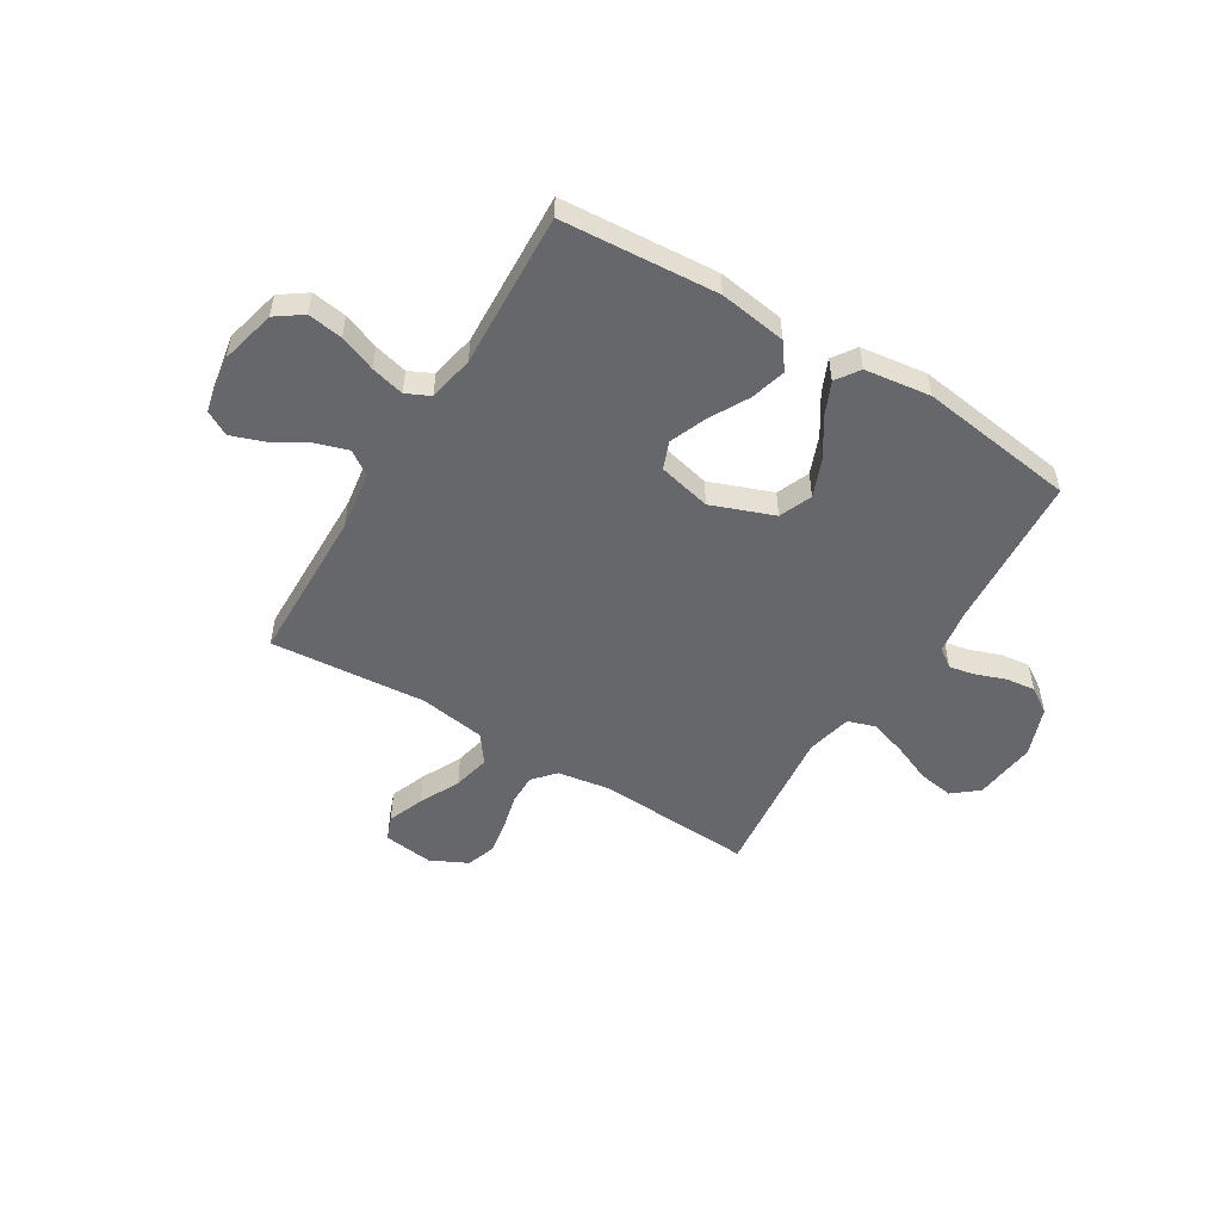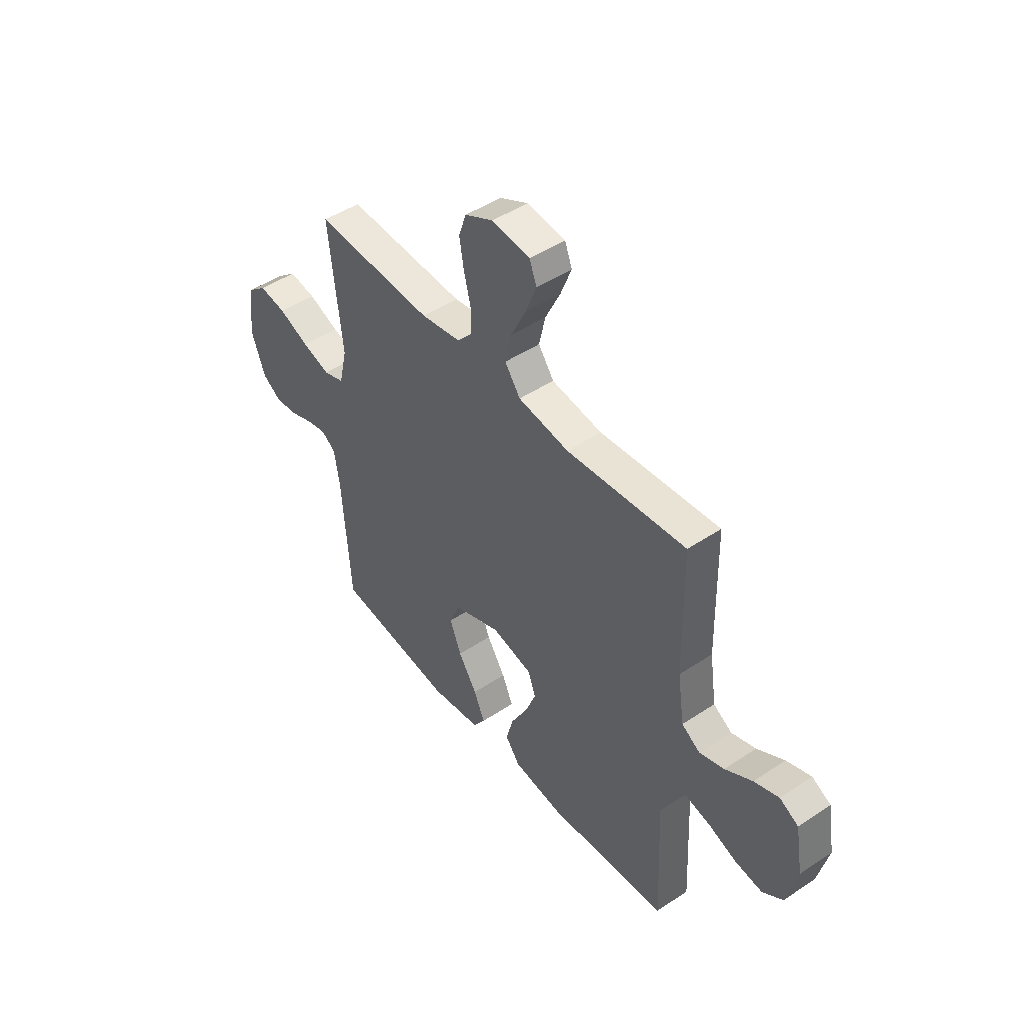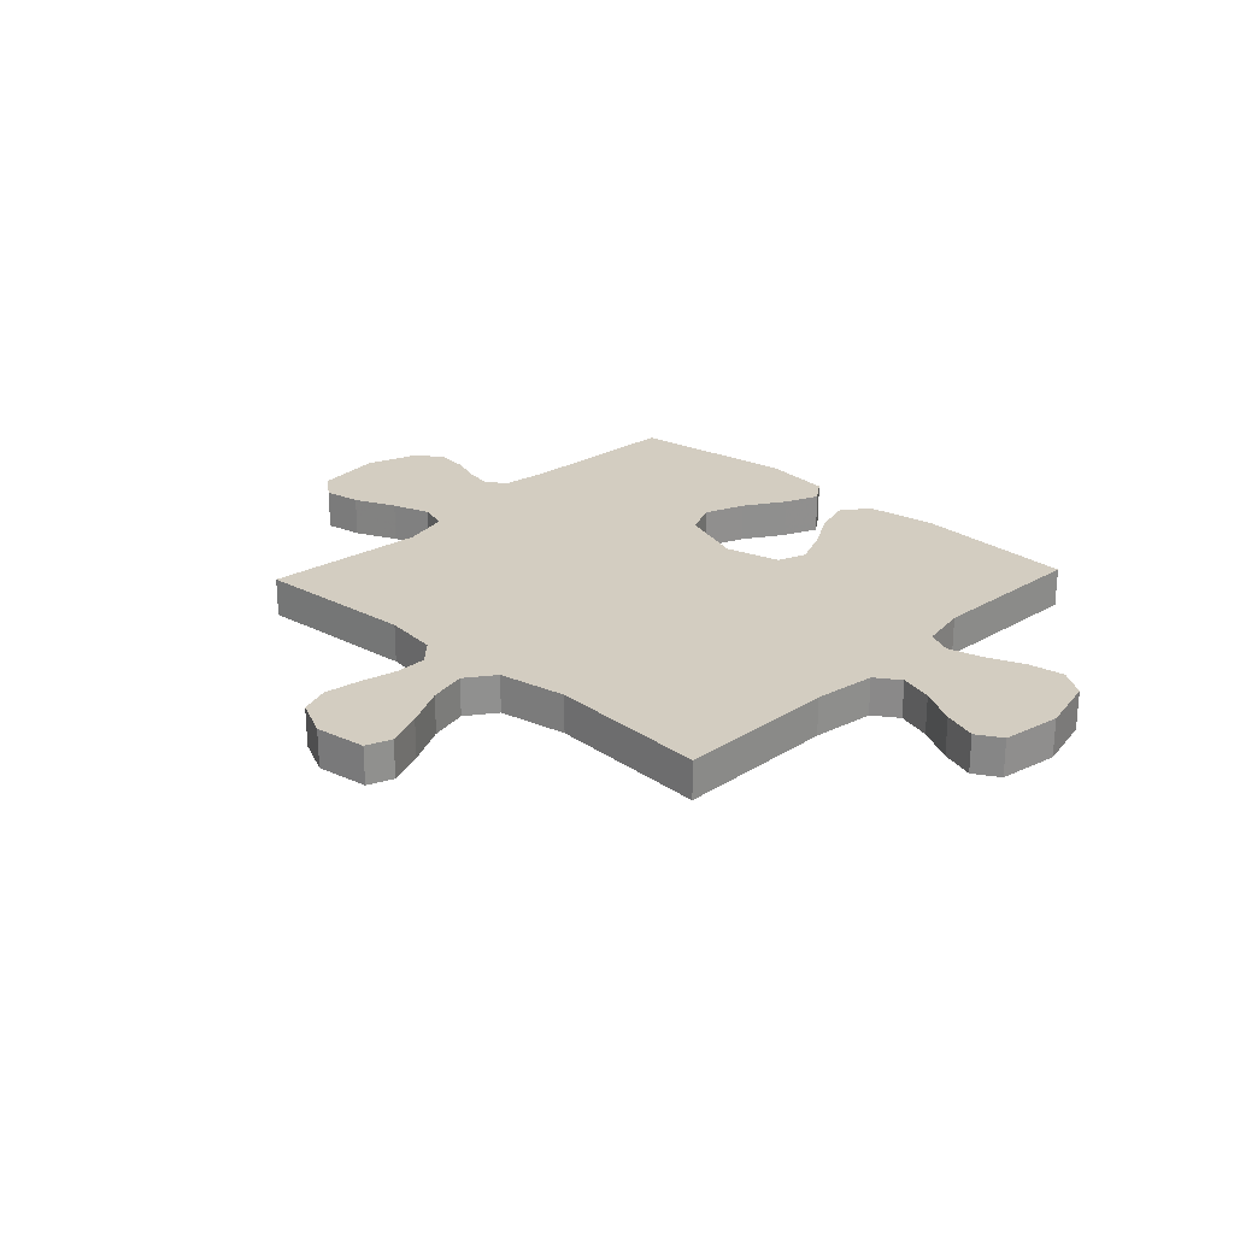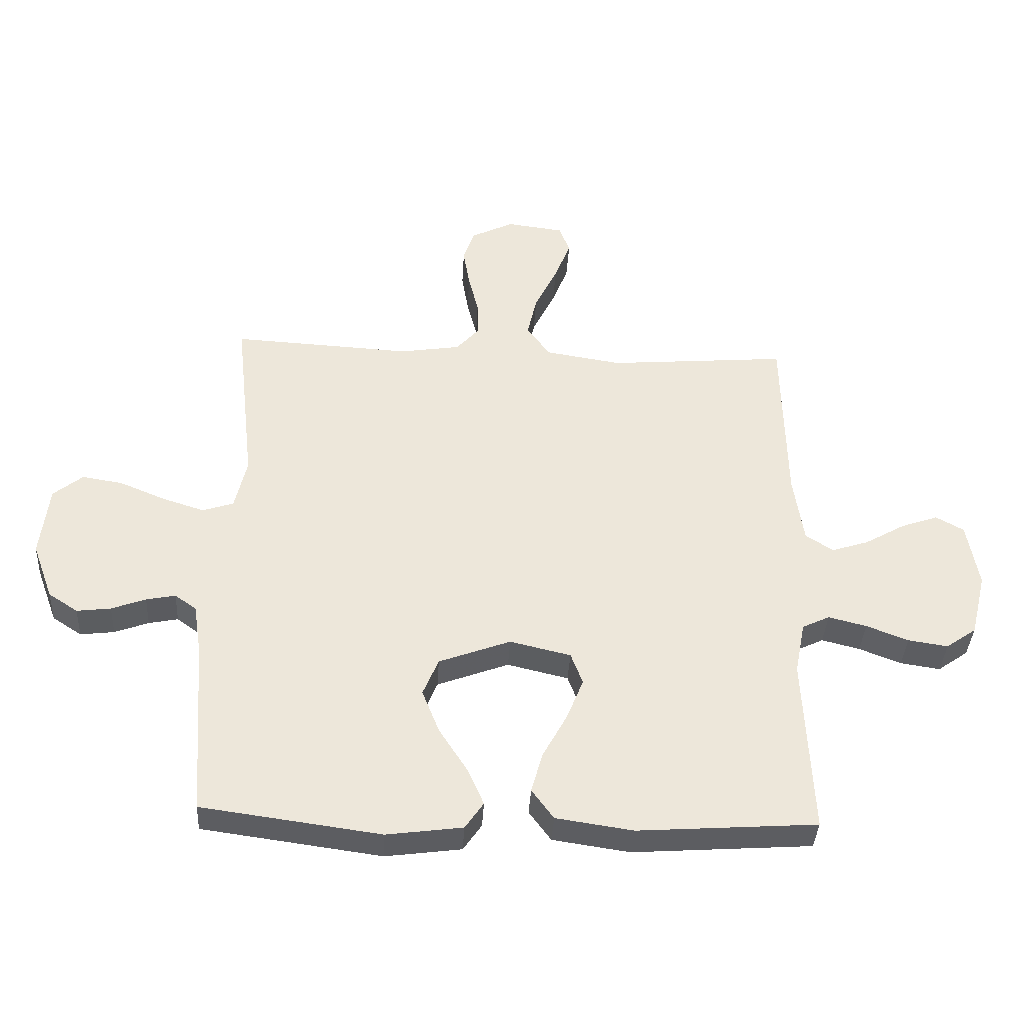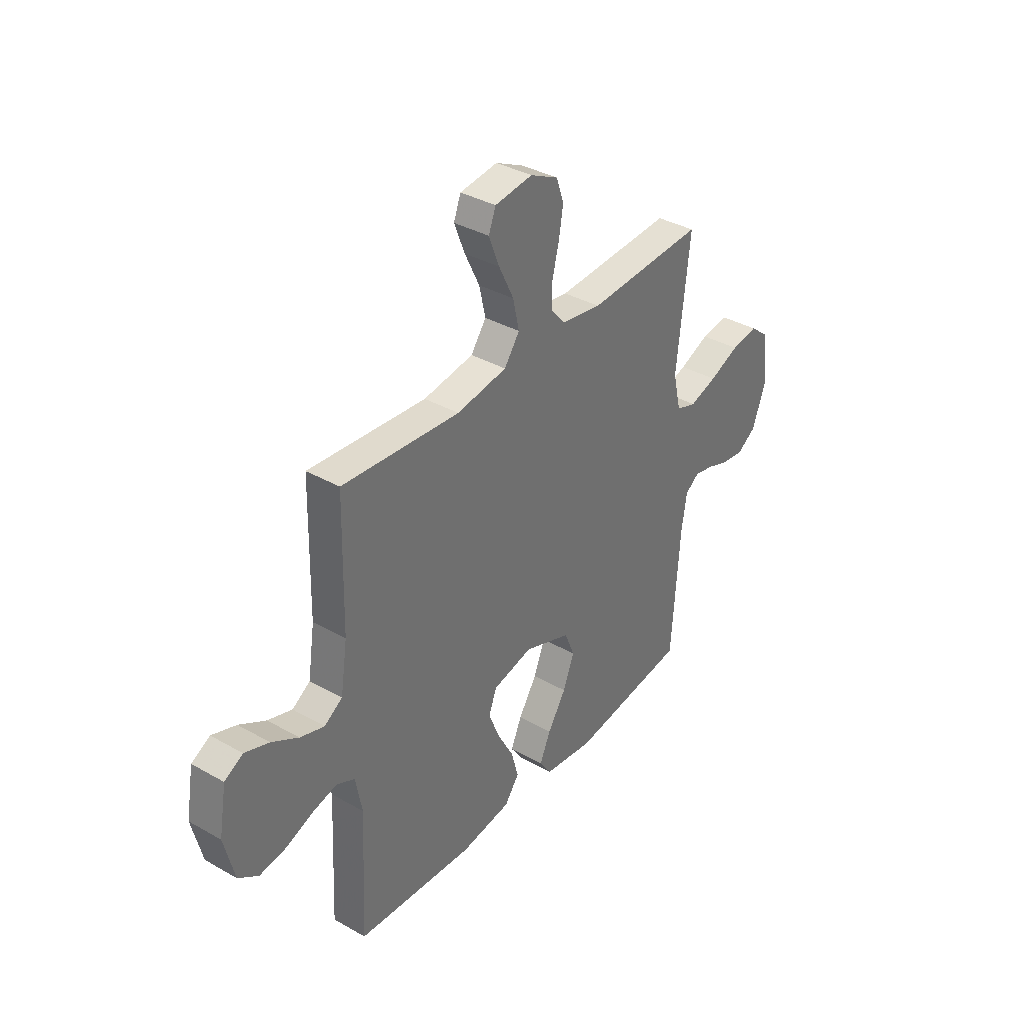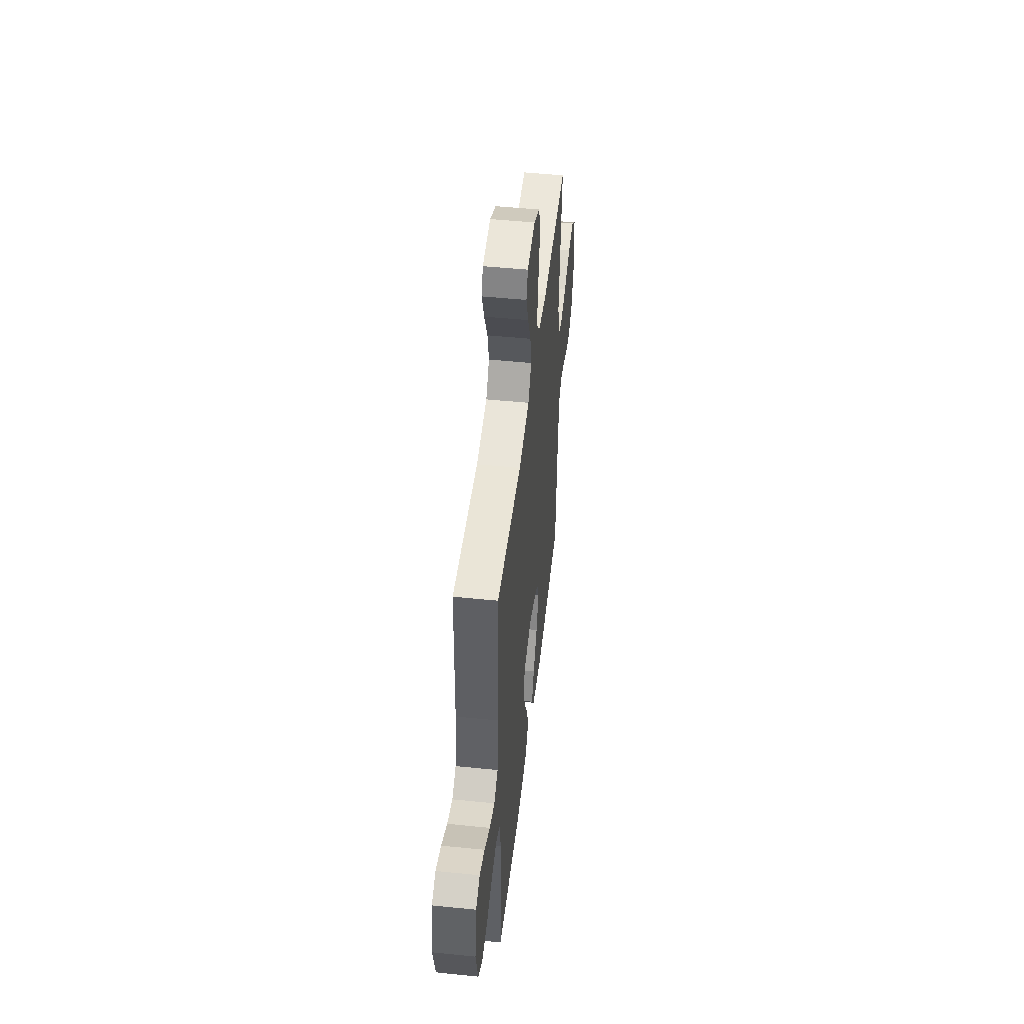
<metadata>
{"format":"obj","ext":"obj","renderer":"f3d","projection":"perspective","resolution":1024,"background":"white","views":[{"elev":-52.0,"azim":148.6,"up":"+Y"},{"elev":46.7,"azim":52.8,"up":"+Z"},{"elev":24.8,"azim":43.2,"up":"+Y"},{"elev":-37.7,"azim":-3.2,"up":"+Z"},{"elev":36.4,"azim":126.5,"up":"+Z"},{"elev":48.6,"azim":96.5,"up":"+Z"}]}
</metadata>
<code>
v 0.5 0.07 -0.5
v 0.2 0.07 -0.521
v 0.071 0.07 -0.502
v 0.034 0.07 -0.452
v 0.053 0.07 -0.384
v 0.094 0.07 -0.309
v 0.122 0.07 -0.239
v 0.102 0.07 -0.186
v 0 0.07 -0.162
v -0.12 0.07 -0.207
v -0.146 0.07 -0.27
v -0.117 0.07 -0.343
v -0.07 0.07 -0.416
v -0.042 0.07 -0.479
v -0.073 0.07 -0.524
v -0.2 0.07 -0.541
v -0.5 0.07 -0.5
v -0.521 0.07 -0.2
v -0.534 0.07 -0.115
v -0.57 0.07 -0.089
v -0.619 0.07 -0.099
v -0.676 0.07 -0.12
v -0.733 0.07 -0.127
v -0.782 0.07 -0.095
v -0.817 0.07 0
v -0.803 0.07 0.121
v -0.754 0.07 0.161
v -0.686 0.07 0.15
v -0.609 0.07 0.118
v -0.539 0.07 0.096
v -0.487 0.07 0.113
v -0.467 0.07 0.2
v -0.5 0.07 0.5
v -0.2 0.07 0.484
v -0.099 0.07 0.5
v -0.061 0.07 0.543
v -0.062 0.07 0.602
v -0.079 0.07 0.67
v -0.09 0.07 0.736
v -0.071 0.07 0.791
v 0 0.07 0.826
v 0.096 0.07 0.814
v 0.114 0.07 0.767
v 0.087 0.07 0.698
v 0.049 0.07 0.62
v 0.033 0.07 0.549
v 0.072 0.07 0.495
v 0.2 0.07 0.475
v 0.5 0.07 0.5
v 0.506 0.07 0.2
v 0.523 0.07 0.085
v 0.569 0.07 0.055
v 0.631 0.07 0.075
v 0.699 0.07 0.114
v 0.761 0.07 0.136
v 0.808 0.07 0.11
v 0.827 0.07 0
v 0.801 0.07 -0.107
v 0.75 0.07 -0.143
v 0.683 0.07 -0.133
v 0.613 0.07 -0.106
v 0.549 0.07 -0.09
v 0.503 0.07 -0.112
v 0.486 0.07 -0.2
v 0.5 0 -0.5
v 0.2 0 -0.521
v 0.071 0 -0.502
v 0.034 0 -0.452
v 0.053 0 -0.384
v 0.094 0 -0.309
v 0.122 0 -0.239
v 0.102 0 -0.186
v 0 0 -0.162
v -0.12 0 -0.207
v -0.146 0 -0.27
v -0.117 0 -0.343
v -0.07 0 -0.416
v -0.042 0 -0.479
v -0.073 0 -0.524
v -0.2 0 -0.541
v -0.5 0 -0.5
v -0.521 0 -0.2
v -0.534 0 -0.115
v -0.57 0 -0.089
v -0.619 0 -0.099
v -0.676 0 -0.12
v -0.733 0 -0.127
v -0.782 0 -0.095
v -0.817 0 0
v -0.803 0 0.121
v -0.754 0 0.161
v -0.686 0 0.15
v -0.609 0 0.118
v -0.539 0 0.096
v -0.487 0 0.113
v -0.467 0 0.2
v -0.5 0 0.5
v -0.2 0 0.484
v -0.099 0 0.5
v -0.061 0 0.543
v -0.062 0 0.602
v -0.079 0 0.67
v -0.09 0 0.736
v -0.071 0 0.791
v 0 0 0.826
v 0.096 0 0.814
v 0.114 0 0.767
v 0.087 0 0.698
v 0.049 0 0.62
v 0.033 0 0.549
v 0.072 0 0.495
v 0.2 0 0.475
v 0.5 0 0.5
v 0.506 0 0.2
v 0.523 0 0.085
v 0.569 0 0.055
v 0.631 0 0.075
v 0.699 0 0.114
v 0.761 0 0.136
v 0.808 0 0.11
v 0.827 0 0
v 0.801 0 -0.107
v 0.75 0 -0.143
v 0.683 0 -0.133
v 0.613 0 -0.106
v 0.549 0 -0.09
v 0.503 0 -0.112
v 0.486 0 -0.2
f 58 59 60 61
f 58 61 62
f 57 58 62
f 56 57 62
f 53 54 55 56
f 52 53 56 62
f 51 52 62 63
f 48 49 50
f 47 48 50 51
f 42 43 44 45
f 40 41 42 45
f 40 45 46
f 37 38 39 40
f 37 40 46
f 36 37 46 47
f 32 33 34
f 31 32 34 35
f 26 27 28 29
f 26 29 30
f 25 26 30
f 24 25 30 31
f 21 22 23 24
f 20 21 24 31
f 15 16 17 18
f 15 18 19
f 12 13 14 15
f 11 12 15 19
f 10 11 19 20
f 3 4 5 6
f 3 6 7
f 64 1 2 3
f 64 3 7
f 63 64 7 8
f 51 63 8 9
f 35 36 47 51
f 20 31 35 51
f 9 10 20 51
f 125 124 123 122
f 126 125 122
f 126 122 121
f 126 121 120
f 120 119 118 117
f 126 120 117 116
f 127 126 116 115
f 114 113 112
f 115 114 112 111
f 109 108 107 106
f 109 106 105 104
f 110 109 104
f 104 103 102 101
f 110 104 101
f 111 110 101 100
f 98 97 96
f 99 98 96 95
f 93 92 91 90
f 94 93 90
f 94 90 89
f 95 94 89 88
f 88 87 86 85
f 95 88 85 84
f 82 81 80 79
f 83 82 79
f 79 78 77 76
f 83 79 76 75
f 84 83 75 74
f 70 69 68 67
f 71 70 67
f 67 66 65 128
f 71 67 128
f 72 71 128 127
f 73 72 127 115
f 115 111 100 99
f 115 99 95 84
f 115 84 74 73
f 1 65 66 2
f 2 66 67 3
f 3 67 68 4
f 4 68 69 5
f 5 69 70 6
f 6 70 71 7
f 7 71 72 8
f 8 72 73 9
f 9 73 74 10
f 10 74 75 11
f 11 75 76 12
f 12 76 77 13
f 13 77 78 14
f 14 78 79 15
f 15 79 80 16
f 16 80 81 17
f 17 81 82 18
f 18 82 83 19
f 19 83 84 20
f 20 84 85 21
f 21 85 86 22
f 22 86 87 23
f 23 87 88 24
f 24 88 89 25
f 25 89 90 26
f 26 90 91 27
f 27 91 92 28
f 28 92 93 29
f 29 93 94 30
f 30 94 95 31
f 31 95 96 32
f 32 96 97 33
f 33 97 98 34
f 34 98 99 35
f 35 99 100 36
f 36 100 101 37
f 37 101 102 38
f 38 102 103 39
f 39 103 104 40
f 40 104 105 41
f 41 105 106 42
f 42 106 107 43
f 43 107 108 44
f 44 108 109 45
f 45 109 110 46
f 46 110 111 47
f 47 111 112 48
f 48 112 113 49
f 49 113 114 50
f 50 114 115 51
f 51 115 116 52
f 52 116 117 53
f 53 117 118 54
f 54 118 119 55
f 55 119 120 56
f 56 120 121 57
f 57 121 122 58
f 58 122 123 59
f 59 123 124 60
f 60 124 125 61
f 61 125 126 62
f 62 126 127 63
f 63 127 128 64
f 64 128 65 1

</code>
